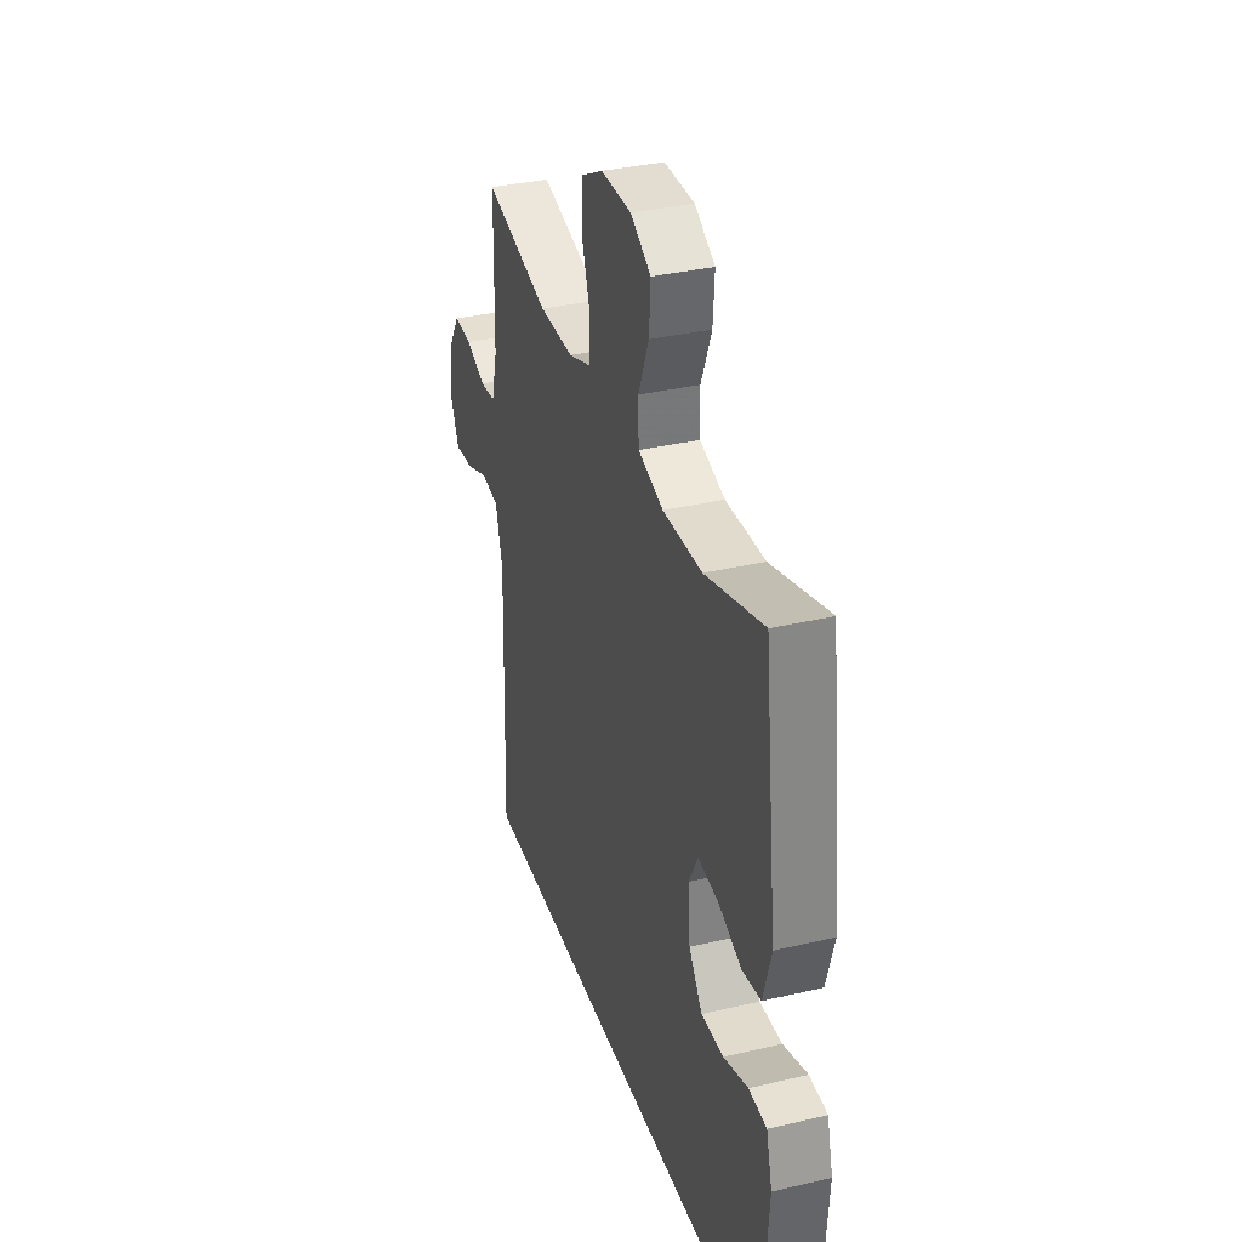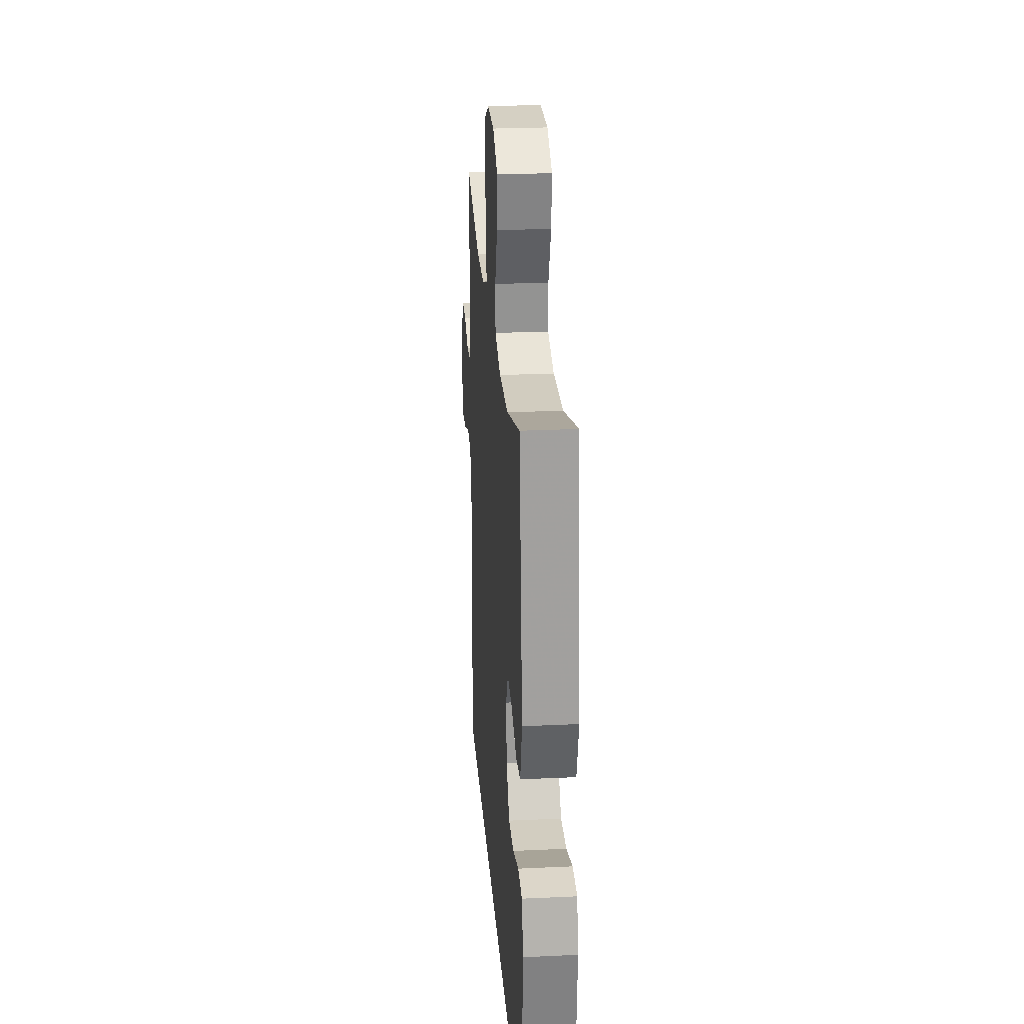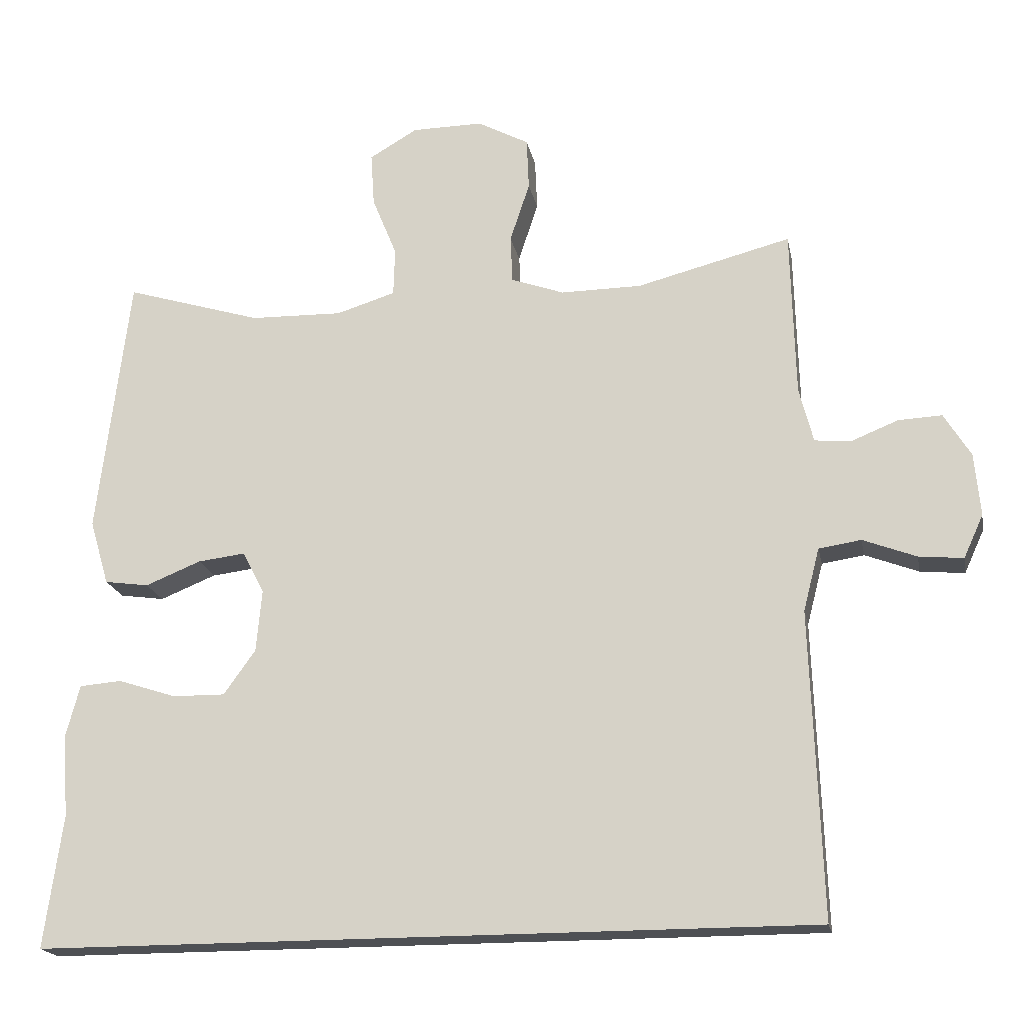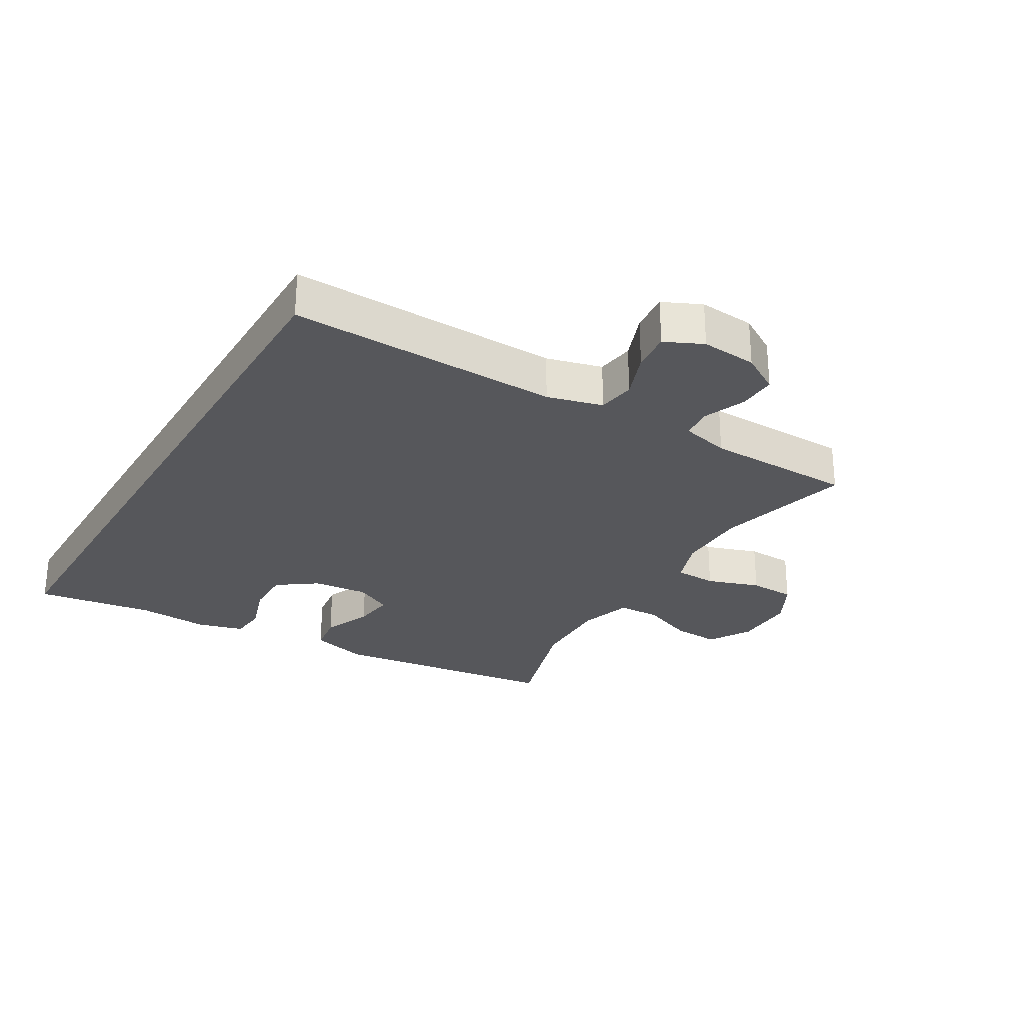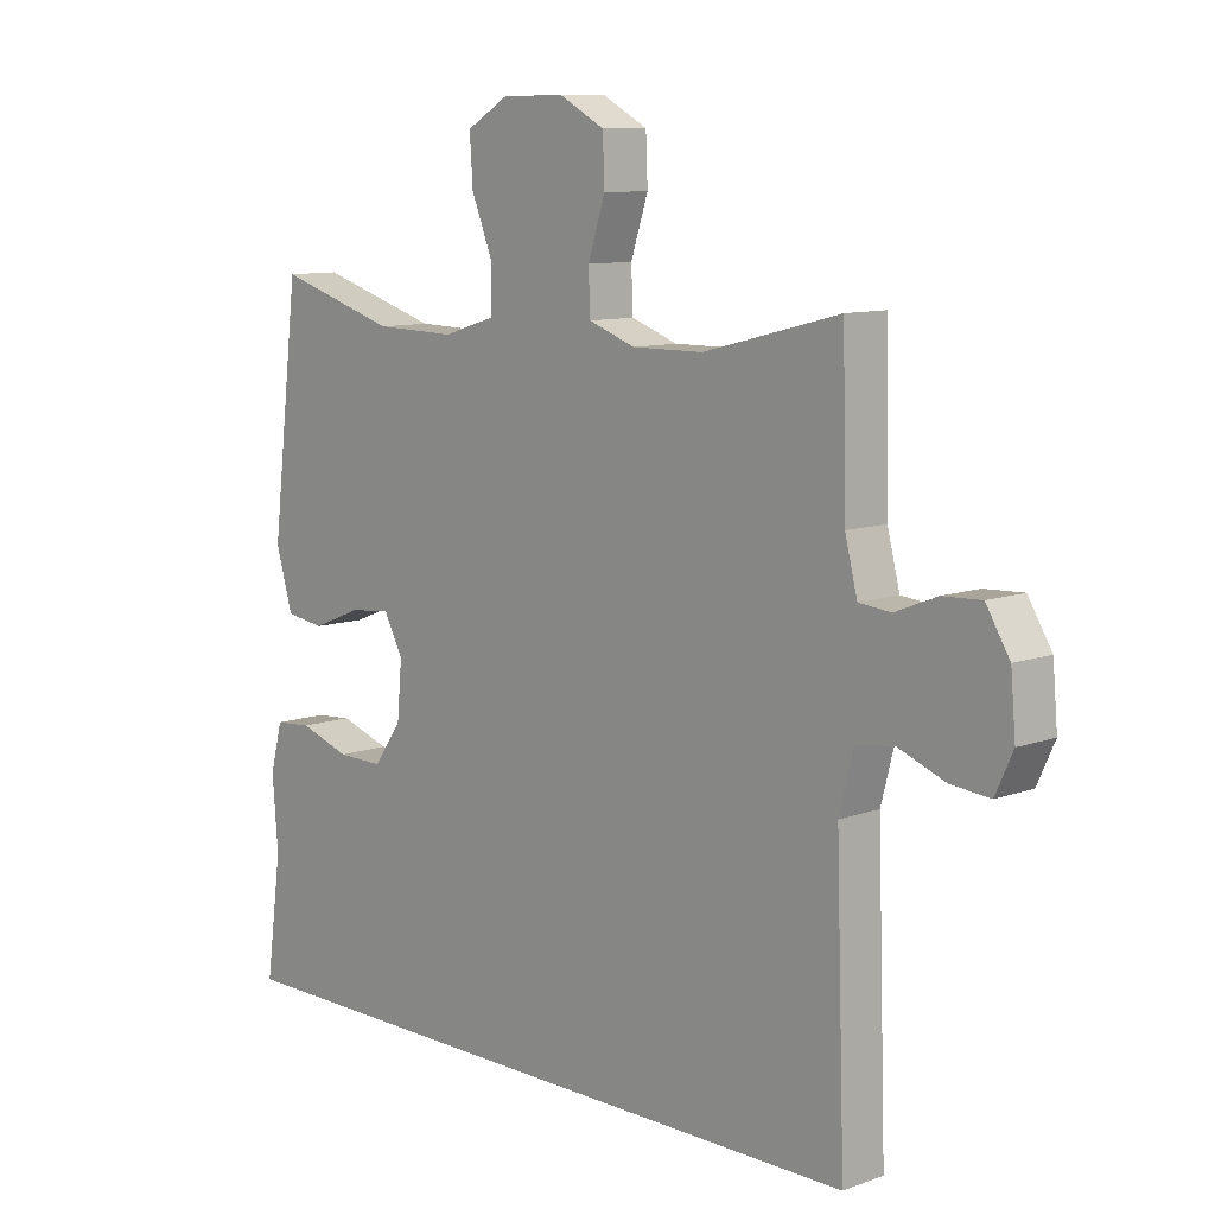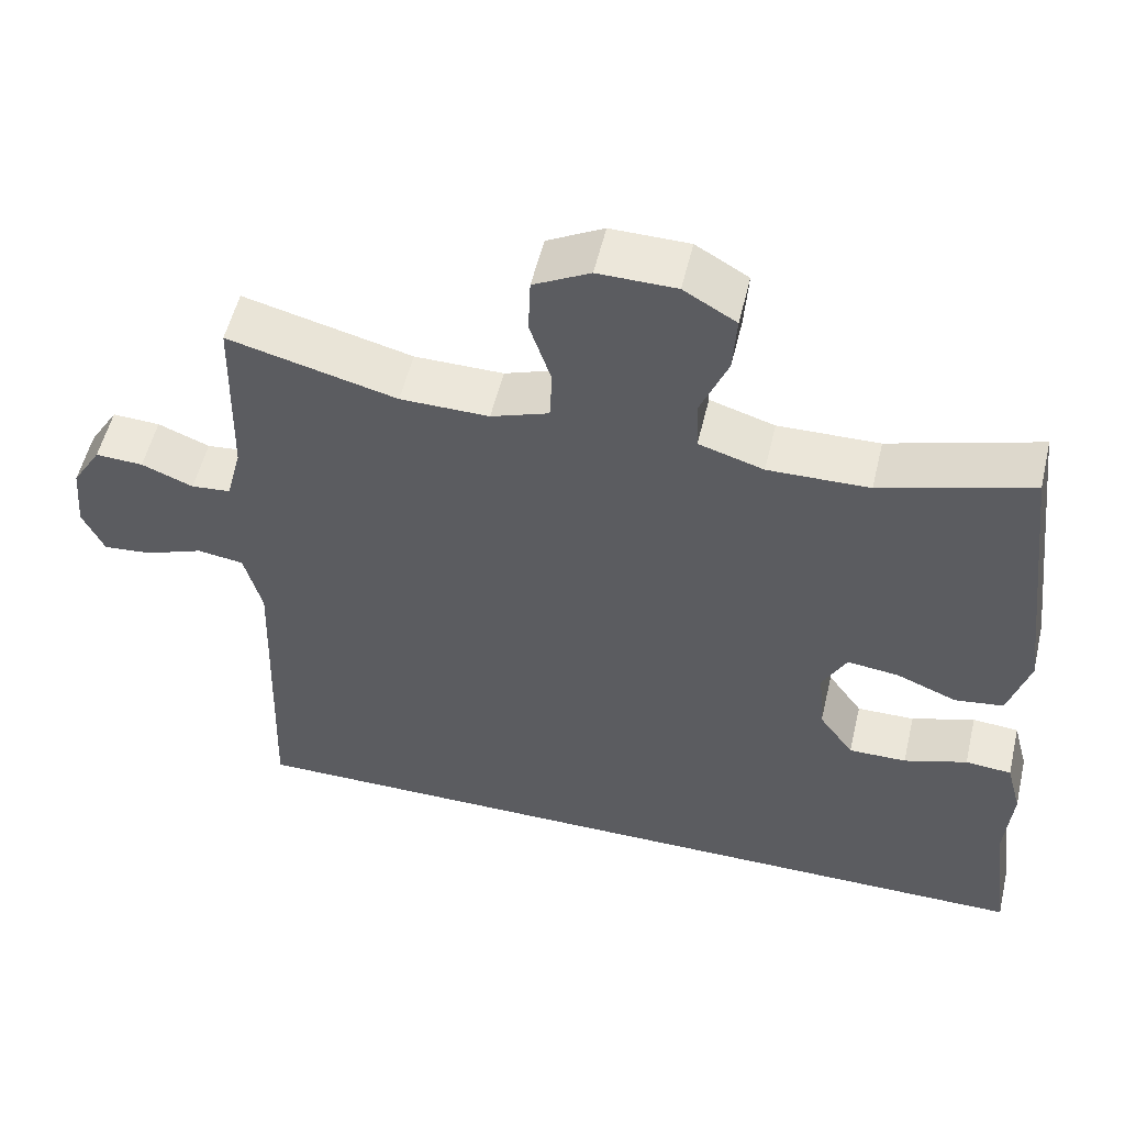
<metadata>
{"format":"obj","ext":"obj","renderer":"f3d","projection":"perspective","resolution":1024,"background":"white","views":[{"elev":34.6,"azim":72.5,"up":"+Z"},{"elev":25.4,"azim":85.7,"up":"+Z"},{"elev":-19.0,"azim":-169.1,"up":"+Z"},{"elev":-27.4,"azim":-120.4,"up":"+Y"},{"elev":9.9,"azim":-132.8,"up":"+Z"},{"elev":54.2,"azim":13.3,"up":"+Z"}]}
</metadata>
<code>
v -0.5 0.07 0.5
v -0.281 0.07 0.444
v -0.166 0.07 0.443
v -0.091 0.07 0.47
v -0.088 0.07 0.537
v -0.116 0.07 0.622
v -0.113 0.07 0.696
v -0.04 0.07 0.735
v 0.061 0.07 0.734
v 0.129 0.07 0.694
v 0.124 0.07 0.618
v 0.089 0.07 0.532
v 0.091 0.07 0.464
v 0.175 0.07 0.438
v 0.306 0.07 0.441
v 0.5 0.07 0.5
v 0.545 0.07 0.128
v 0.518 0.07 0.036
v 0.455 0.07 0.027
v 0.376 0.07 0.059
v 0.309 0.07 0.067
v 0.278 0.07 0.008
v 0.286 0.07 -0.081
v 0.331 0.07 -0.144
v 0.406 0.07 -0.143
v 0.488 0.07 -0.116
v 0.548 0.07 -0.121
v 0.568 0.07 -0.196
v 0.559 0.07 -0.311
v 0.585 0.07 -0.5
v -0.517 0.07 -0.5
v -0.502 0.07 -0.066
v -0.525 0.07 0.023
v -0.585 0.07 0.032
v -0.661 0.07 0.003
v -0.724 0.07 -0.003
v -0.752 0.07 0.058
v -0.744 0.07 0.147
v -0.706 0.07 0.209
v -0.644 0.07 0.206
v -0.577 0.07 0.179
v -0.526 0.07 0.184
v -0.506 0.07 0.262
v -0.5 0 0.5
v -0.281 0 0.444
v -0.166 0 0.443
v -0.091 0 0.47
v -0.088 0 0.537
v -0.116 0 0.622
v -0.113 0 0.696
v -0.04 0 0.735
v 0.061 0 0.734
v 0.129 0 0.694
v 0.124 0 0.618
v 0.089 0 0.532
v 0.091 0 0.464
v 0.175 0 0.438
v 0.306 0 0.441
v 0.5 0 0.5
v 0.545 0 0.128
v 0.518 0 0.036
v 0.455 0 0.027
v 0.376 0 0.059
v 0.309 0 0.067
v 0.278 0 0.008
v 0.286 0 -0.081
v 0.331 0 -0.144
v 0.406 0 -0.143
v 0.488 0 -0.116
v 0.548 0 -0.121
v 0.568 0 -0.196
v 0.559 0 -0.311
v 0.585 0 -0.5
v -0.517 0 -0.5
v -0.502 0 -0.066
v -0.525 0 0.023
v -0.585 0 0.032
v -0.661 0 0.003
v -0.724 0 -0.003
v -0.752 0 0.058
v -0.744 0 0.147
v -0.706 0 0.209
v -0.644 0 0.206
v -0.577 0 0.179
v -0.526 0 0.184
v -0.506 0 0.262
f 38 39 40 41
f 38 41 42
f 37 38 42
f 34 35 36 37
f 33 34 37 42
f 32 33 42 43
f 29 30 31 32
f 25 26 27 28
f 24 25 28 29
f 17 18 19 20
f 15 16 17 20
f 14 15 20 21
f 13 14 21 22
f 9 10 11 12
f 9 12 13
f 8 9 13
f 5 6 7 8
f 4 5 8 13
f 3 4 13 22
f 32 43 1 2
f 24 29 32
f 23 24 32 2
f 2 3 22 23
f 84 83 82 81
f 85 84 81
f 85 81 80
f 80 79 78 77
f 85 80 77 76
f 86 85 76 75
f 75 74 73 72
f 71 70 69 68
f 72 71 68 67
f 63 62 61 60
f 63 60 59 58
f 64 63 58 57
f 65 64 57 56
f 55 54 53 52
f 56 55 52
f 56 52 51
f 51 50 49 48
f 56 51 48 47
f 65 56 47 46
f 45 44 86 75
f 75 72 67
f 45 75 67 66
f 66 65 46 45
f 1 44 45 2
f 2 45 46 3
f 3 46 47 4
f 4 47 48 5
f 5 48 49 6
f 6 49 50 7
f 7 50 51 8
f 8 51 52 9
f 9 52 53 10
f 10 53 54 11
f 11 54 55 12
f 12 55 56 13
f 13 56 57 14
f 14 57 58 15
f 15 58 59 16
f 16 59 60 17
f 17 60 61 18
f 18 61 62 19
f 19 62 63 20
f 20 63 64 21
f 21 64 65 22
f 22 65 66 23
f 23 66 67 24
f 24 67 68 25
f 25 68 69 26
f 26 69 70 27
f 27 70 71 28
f 28 71 72 29
f 29 72 73 30
f 30 73 74 31
f 31 74 75 32
f 32 75 76 33
f 33 76 77 34
f 34 77 78 35
f 35 78 79 36
f 36 79 80 37
f 37 80 81 38
f 38 81 82 39
f 39 82 83 40
f 40 83 84 41
f 41 84 85 42
f 42 85 86 43
f 43 86 44 1

</code>
